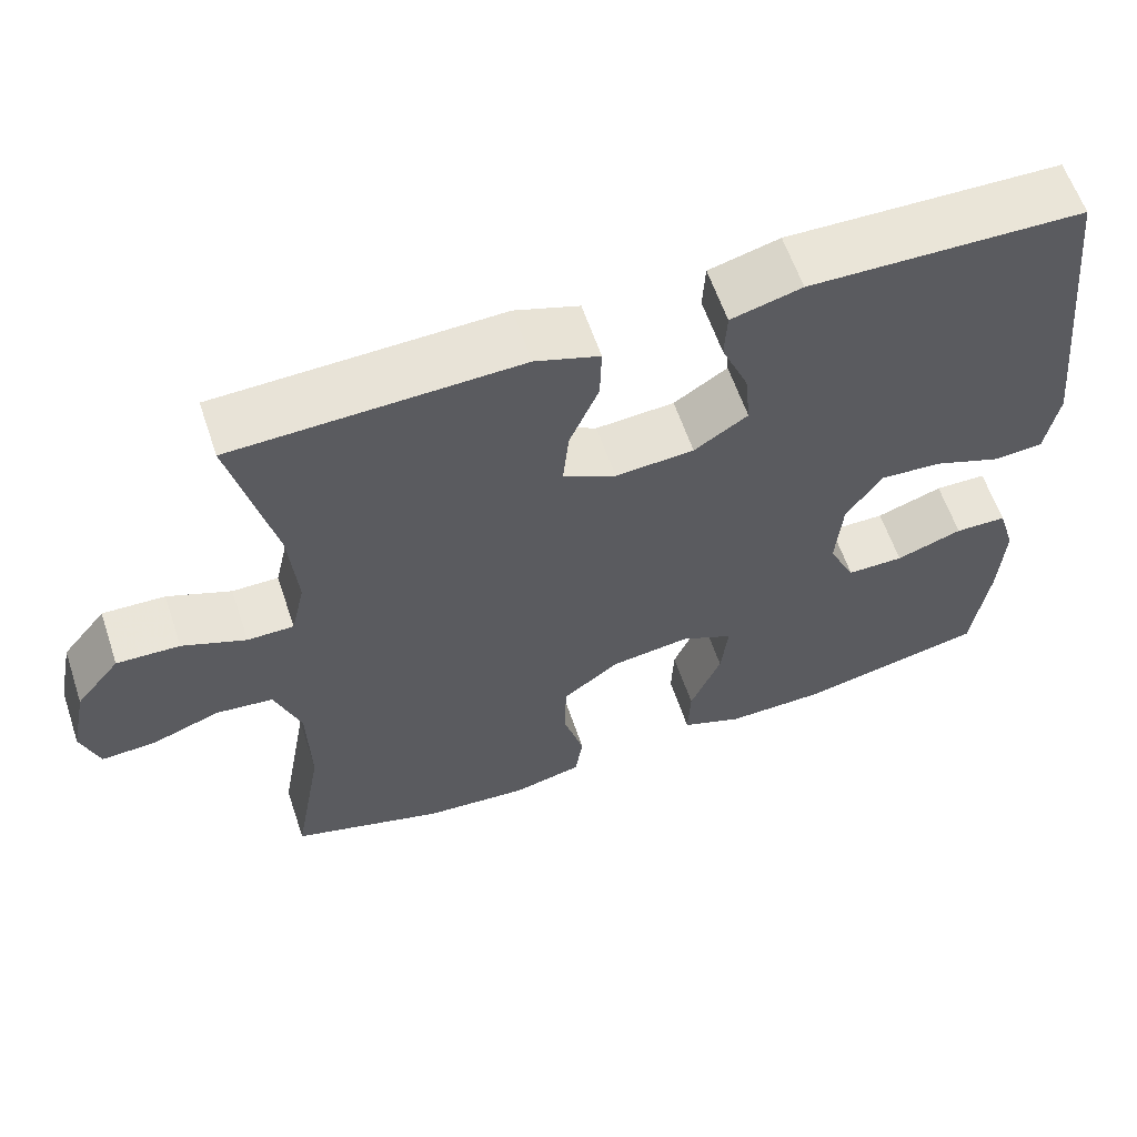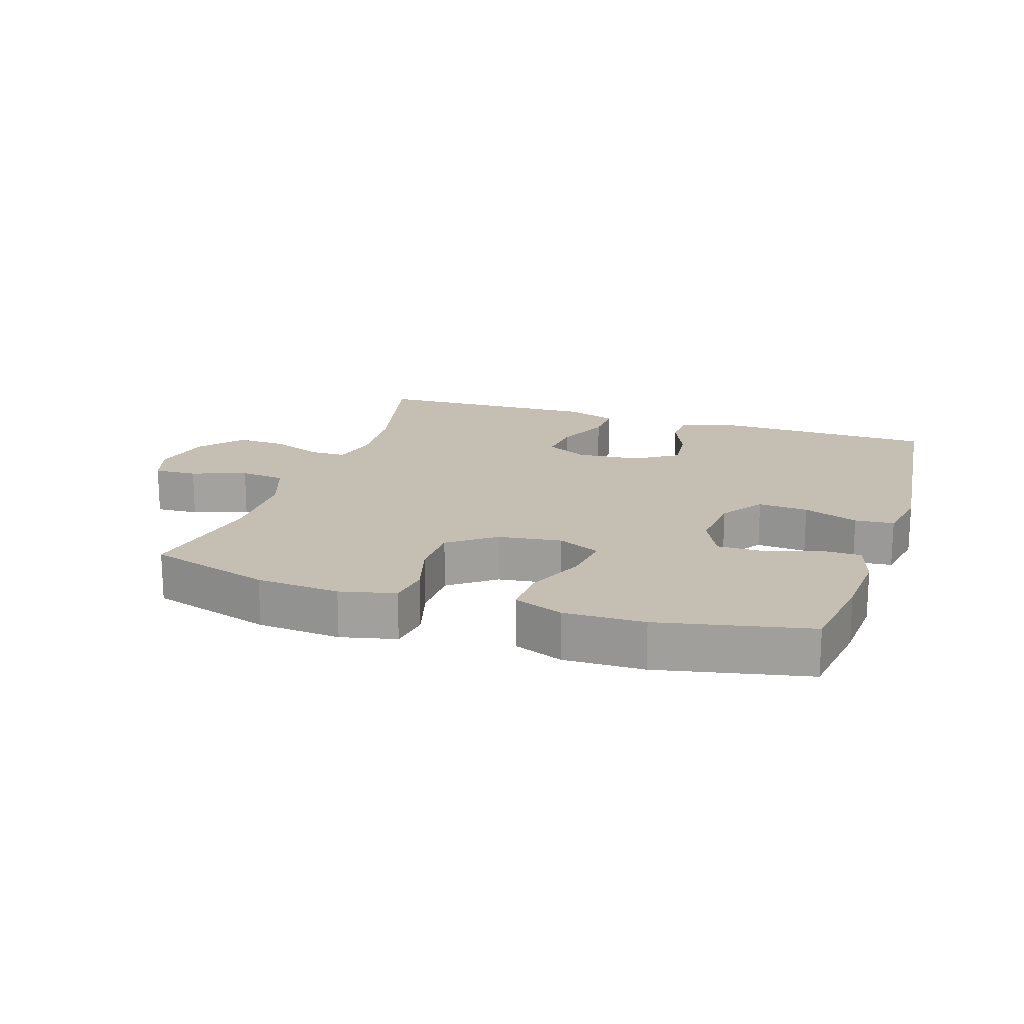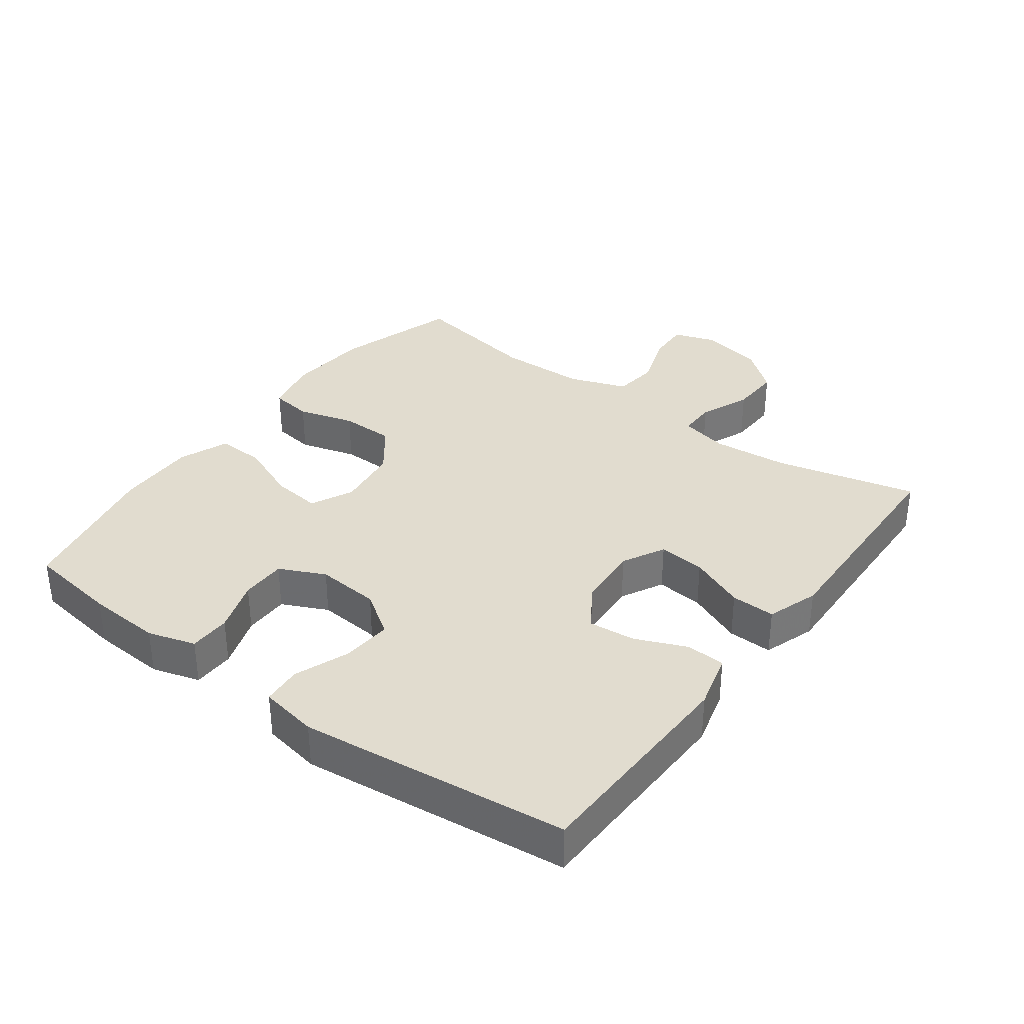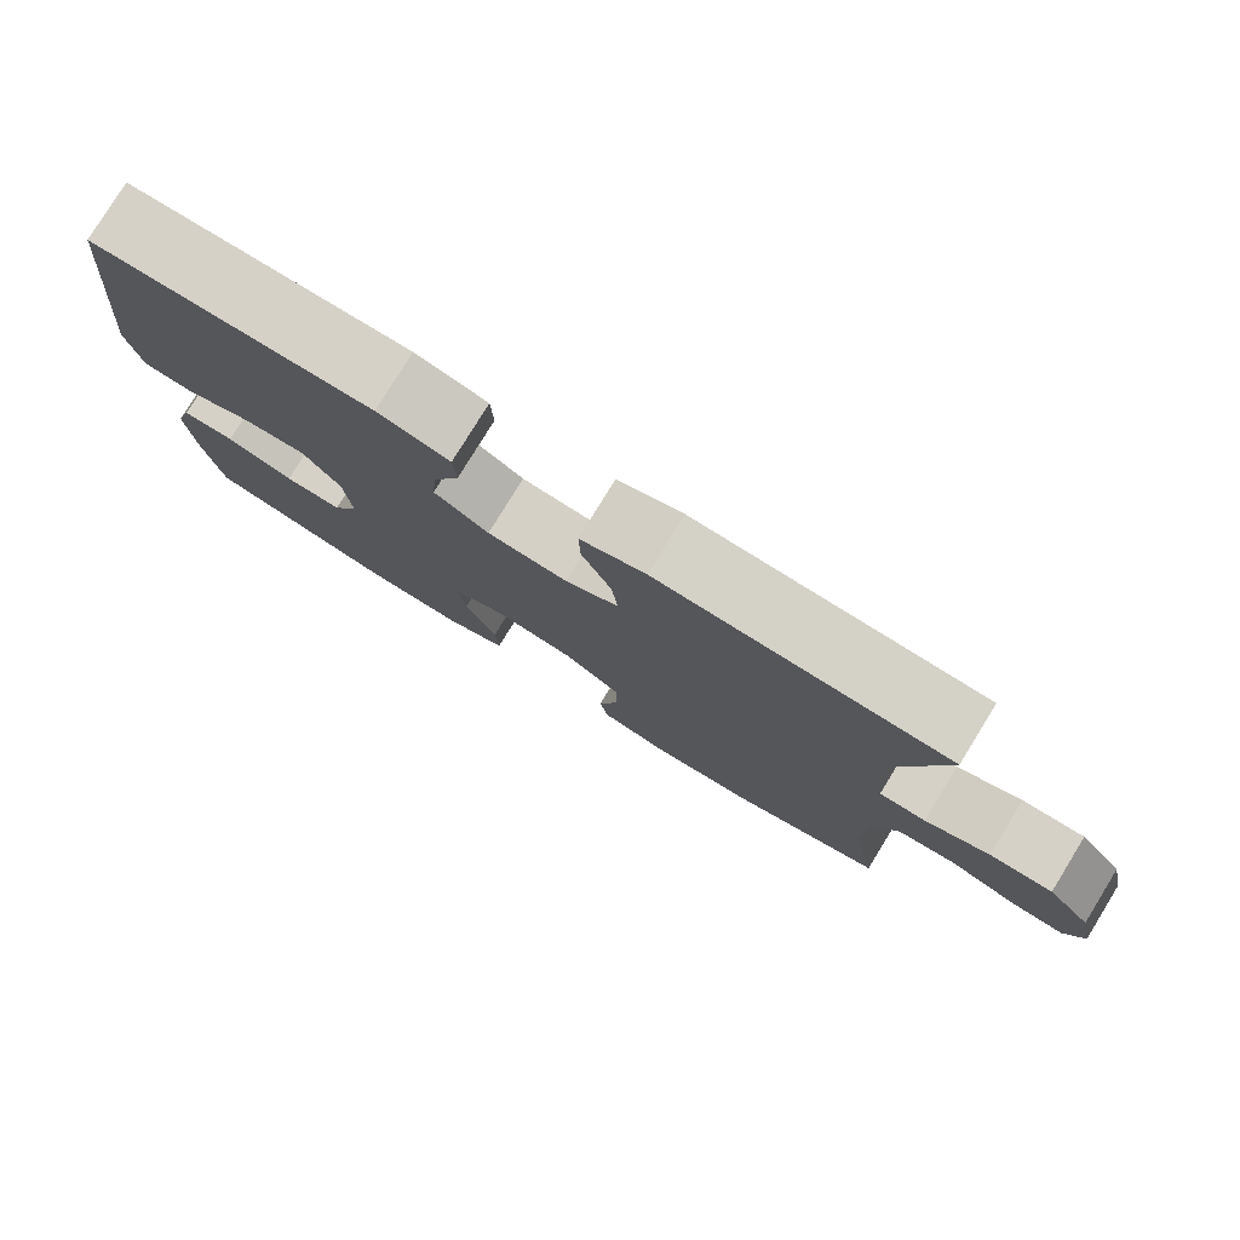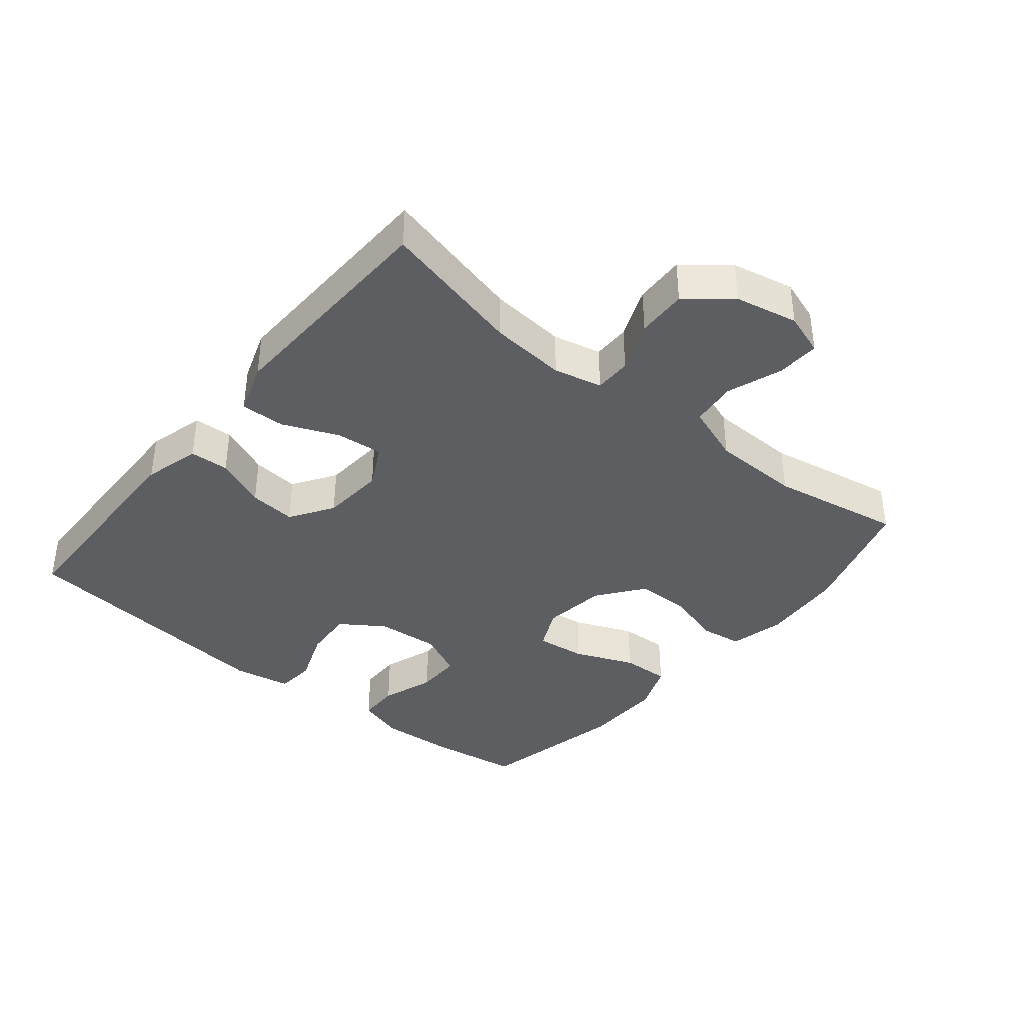
<metadata>
{"format":"obj","ext":"obj","renderer":"f3d","projection":"perspective","resolution":1024,"background":"white","views":[{"elev":60.6,"azim":161.4,"up":"+Z"},{"elev":17.6,"azim":-161.8,"up":"+Y"},{"elev":34.5,"azim":-53.5,"up":"+Y"},{"elev":79.3,"azim":31.6,"up":"+Z"},{"elev":-38.5,"azim":50.6,"up":"+Y"}]}
</metadata>
<code>
v 0.5 0.07 -0.5
v 0.311 0.07 -0.558
v 0.183 0.07 -0.568
v 0.098 0.07 -0.548
v 0.089 0.07 -0.484
v 0.114 0.07 -0.397
v 0.113 0.07 -0.314
v 0.043 0.07 -0.261
v -0.055 0.07 -0.248
v -0.12 0.07 -0.279
v -0.111 0.07 -0.355
v -0.073 0.07 -0.447
v -0.07 0.07 -0.521
v -0.146 0.07 -0.551
v -0.269 0.07 -0.549
v -0.5 0.07 -0.5
v -0.52 0.07 -0.36
v -0.527 0.07 -0.246
v -0.505 0.07 -0.173
v -0.441 0.07 -0.172
v -0.359 0.07 -0.2
v -0.289 0.07 -0.2
v -0.256 0.07 -0.13
v -0.264 0.07 -0.033
v -0.309 0.07 0.033
v -0.386 0.07 0.027
v -0.47 0.07 -0.005
v -0.53 0.07 0
v -0.546 0.07 0.089
v -0.5 0.07 0.5
v -0.162 0.07 0.508
v -0.075 0.07 0.485
v -0.072 0.07 0.425
v -0.105 0.07 0.347
v -0.112 0.07 0.275
v -0.046 0.07 0.232
v 0.051 0.07 0.225
v 0.116 0.07 0.259
v 0.109 0.07 0.331
v 0.073 0.07 0.416
v 0.071 0.07 0.484
v 0.15 0.07 0.511
v 0.274 0.07 0.507
v 0.5 0.07 0.5
v 0.448 0.07 0.282
v 0.438 0.07 0.166
v 0.455 0.07 0.092
v 0.512 0.07 0.092
v 0.59 0.07 0.124
v 0.667 0.07 0.127
v 0.721 0.07 0.061
v 0.741 0.07 -0.035
v 0.719 0.07 -0.1
v 0.653 0.07 -0.097
v 0.569 0.07 -0.067
v 0.499 0.07 -0.075
v 0.467 0.07 -0.164
v 0.464 0.07 -0.299
v 0.5 0 -0.5
v 0.311 0 -0.558
v 0.183 0 -0.568
v 0.098 0 -0.548
v 0.089 0 -0.484
v 0.114 0 -0.397
v 0.113 0 -0.314
v 0.043 0 -0.261
v -0.055 0 -0.248
v -0.12 0 -0.279
v -0.111 0 -0.355
v -0.073 0 -0.447
v -0.07 0 -0.521
v -0.146 0 -0.551
v -0.269 0 -0.549
v -0.5 0 -0.5
v -0.52 0 -0.36
v -0.527 0 -0.246
v -0.505 0 -0.173
v -0.441 0 -0.172
v -0.359 0 -0.2
v -0.289 0 -0.2
v -0.256 0 -0.13
v -0.264 0 -0.033
v -0.309 0 0.033
v -0.386 0 0.027
v -0.47 0 -0.005
v -0.53 0 0
v -0.546 0 0.089
v -0.5 0 0.5
v -0.162 0 0.508
v -0.075 0 0.485
v -0.072 0 0.425
v -0.105 0 0.347
v -0.112 0 0.275
v -0.046 0 0.232
v 0.051 0 0.225
v 0.116 0 0.259
v 0.109 0 0.331
v 0.073 0 0.416
v 0.071 0 0.484
v 0.15 0 0.511
v 0.274 0 0.507
v 0.5 0 0.5
v 0.448 0 0.282
v 0.438 0 0.166
v 0.455 0 0.092
v 0.512 0 0.092
v 0.59 0 0.124
v 0.667 0 0.127
v 0.721 0 0.061
v 0.741 0 -0.035
v 0.719 0 -0.1
v 0.653 0 -0.097
v 0.569 0 -0.067
v 0.499 0 -0.075
v 0.467 0 -0.164
v 0.464 0 -0.299
f 53 54 55
f 52 53 55
f 51 52 55
f 50 51 55
f 49 50 55
f 48 49 55
f 47 48 55 56
f 43 44 45
f 43 45 46
f 42 43 46
f 41 42 46
f 40 41 46
f 39 40 46
f 38 39 46 47
f 32 33 34
f 31 32 34
f 30 31 34
f 29 30 34
f 28 29 34
f 27 28 34
f 26 27 34
f 25 26 34 35
f 24 25 35 36
f 19 20 21
f 18 19 21
f 17 18 21
f 16 17 21
f 15 16 21
f 14 15 21
f 13 14 21
f 12 13 21
f 11 12 21
f 10 11 21 22
f 9 10 22 23
f 4 5 6
f 3 4 6
f 2 3 6
f 1 2 6
f 58 1 6
f 57 58 6 7
f 57 7 8
f 56 57 8
f 47 56 8
f 38 47 8
f 37 38 8
f 24 36 37
f 23 24 37
f 9 23 37
f 8 9 37
f 113 112 111
f 113 111 110
f 113 110 109
f 113 109 108
f 113 108 107
f 113 107 106
f 114 113 106 105
f 103 102 101
f 104 103 101
f 104 101 100
f 104 100 99
f 104 99 98
f 104 98 97
f 105 104 97 96
f 92 91 90
f 92 90 89
f 92 89 88
f 92 88 87
f 92 87 86
f 92 86 85
f 92 85 84
f 93 92 84 83
f 94 93 83 82
f 79 78 77
f 79 77 76
f 79 76 75
f 79 75 74
f 79 74 73
f 79 73 72
f 79 72 71
f 79 71 70
f 79 70 69
f 80 79 69 68
f 81 80 68 67
f 64 63 62
f 64 62 61
f 64 61 60
f 64 60 59
f 64 59 116
f 65 64 116 115
f 66 65 115
f 66 115 114
f 66 114 105
f 66 105 96
f 66 96 95
f 95 94 82
f 95 82 81
f 95 81 67
f 95 67 66
f 1 59 60 2
f 2 60 61 3
f 3 61 62 4
f 4 62 63 5
f 5 63 64 6
f 6 64 65 7
f 7 65 66 8
f 8 66 67 9
f 9 67 68 10
f 10 68 69 11
f 11 69 70 12
f 12 70 71 13
f 13 71 72 14
f 14 72 73 15
f 15 73 74 16
f 16 74 75 17
f 17 75 76 18
f 18 76 77 19
f 19 77 78 20
f 20 78 79 21
f 21 79 80 22
f 22 80 81 23
f 23 81 82 24
f 24 82 83 25
f 25 83 84 26
f 26 84 85 27
f 27 85 86 28
f 28 86 87 29
f 29 87 88 30
f 30 88 89 31
f 31 89 90 32
f 32 90 91 33
f 33 91 92 34
f 34 92 93 35
f 35 93 94 36
f 36 94 95 37
f 37 95 96 38
f 38 96 97 39
f 39 97 98 40
f 40 98 99 41
f 41 99 100 42
f 42 100 101 43
f 43 101 102 44
f 44 102 103 45
f 45 103 104 46
f 46 104 105 47
f 47 105 106 48
f 48 106 107 49
f 49 107 108 50
f 50 108 109 51
f 51 109 110 52
f 52 110 111 53
f 53 111 112 54
f 54 112 113 55
f 55 113 114 56
f 56 114 115 57
f 57 115 116 58
f 58 116 59 1

</code>
